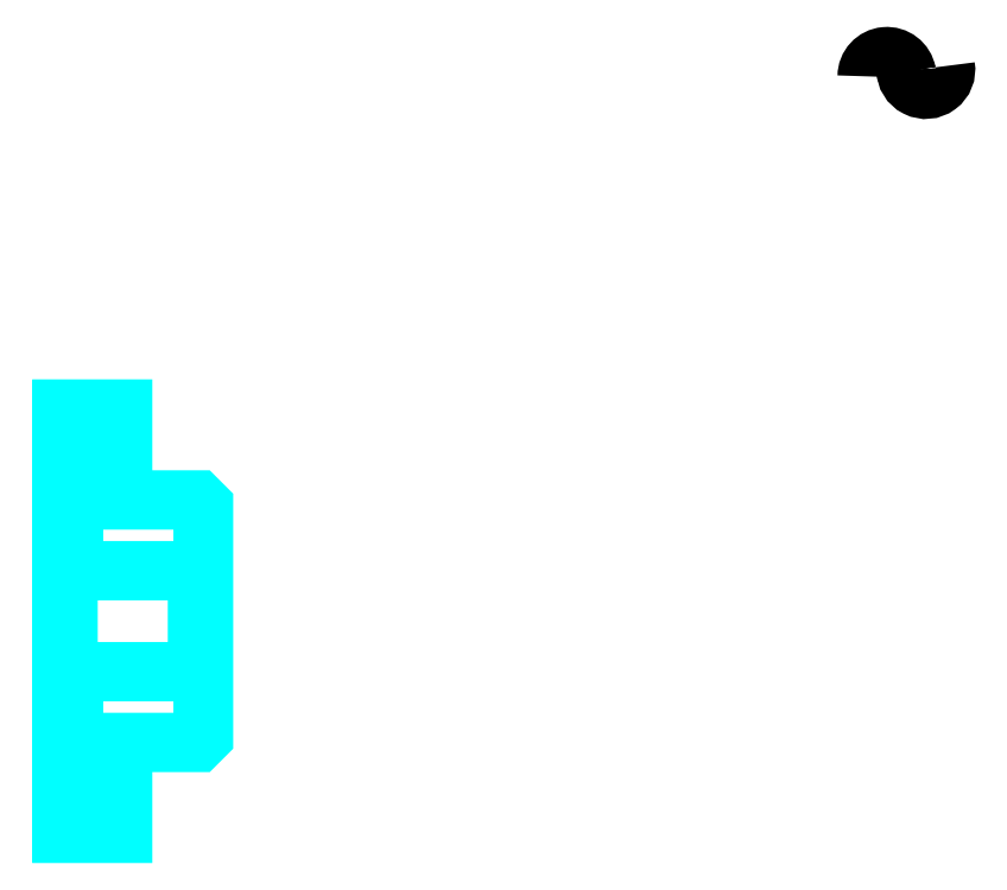
<metadata>
{"format":"dxf","ext":"dxf","renderer":"ezdxf+matplotlib","layout":"modelspace","background":"white","min_lineweight":24,"dpi":150}
</metadata>
<code>
0
SECTION
2
ENTITIES
0
ARC
8
0
10
62.14
20
47.4
30
0
40
0.976
50
10
51
180
0
ARC
8
0
10
64.06
20
47.73
30
0
40
0.976
50
180
51
10
0
LINE
8
0
10
21.34
20
29.81
30
0
11
24.34
21
29.81
31
0
0
LINE
8
0
10
21.34
20
11.06
30
0
11
24.34
21
11.06
31
0
0
POLYLINE
8
0
66
1
10
0
20
0
30
0
70
2
0
VERTEX
8
0
10
21.34
20
28.68
30
0
70
0
0
VERTEX
8
0
10
21.94
20
28.68
30
0
70
0
0
VERTEX
8
0
10
21.94
20
24.43
30
0
70
0
0
VERTEX
8
0
10
21.34
20
24.43
30
0
70
0
0
SEQEND
8
0
0
POLYLINE
8
0
66
1
10
0
20
0
30
0
70
2
0
VERTEX
8
0
10
21.34
20
16.43
30
0
70
0
0
VERTEX
8
0
10
21.94
20
16.43
30
0
70
0
0
VERTEX
8
0
10
21.94
20
12.18
30
0
70
0
0
VERTEX
8
0
10
21.34
20
12.18
30
0
70
0
0
SEQEND
8
0
0
POLYLINE
8
0
66
1
10
0
20
0
30
0
70
2
0
VERTEX
8
0
10
28.34
20
23.23
30
0
70
0
0
VERTEX
8
0
10
28.04
20
22.93
30
0
70
0
0
VERTEX
8
0
10
21.64
20
22.93
30
0
70
0
0
VERTEX
8
0
10
21.34
20
23.23
30
0
70
0
0
VERTEX
8
0
10
21.64
20
22.93
30
0
70
0
0
VERTEX
8
0
10
21.64
20
17.93
30
0
70
0
0
SEQEND
8
0
0
POLYLINE
8
0
66
1
10
0
20
0
30
0
70
2
0
VERTEX
8
0
10
21.34
20
17.63
30
0
70
0
0
VERTEX
8
0
10
21.64
20
17.93
30
0
70
0
0
VERTEX
8
0
10
28.04
20
17.93
30
0
70
0
0
VERTEX
8
0
10
28.34
20
17.63
30
0
70
0
0
VERTEX
8
0
10
28.04
20
17.93
30
0
70
0
0
VERTEX
8
0
10
28.04
20
22.93
30
0
70
0
0
SEQEND
8
0
0
POLYLINE
8
0
66
1
10
0
20
0
30
0
70
2
0
VERTEX
8
0
10
21.34
20
17.93
30
0
70
0
0
VERTEX
8
0
10
21.34
20
9.932
30
0
70
0
0
VERTEX
8
0
10
24.34
20
9.932
30
0
70
0
0
VERTEX
8
0
10
24.34
20
14.43
30
0
70
0
0
VERTEX
8
0
10
28.04
20
14.43
30
0
70
0
0
VERTEX
8
0
10
28.34
20
14.73
30
0
70
0
0
VERTEX
8
0
10
28.34
20
26.13
30
0
70
0
0
VERTEX
8
0
10
28.04
20
26.43
30
0
70
0
0
VERTEX
8
0
10
24.34
20
26.43
30
0
70
0
0
VERTEX
8
0
10
24.34
20
30.93
30
0
70
0
0
VERTEX
8
0
10
21.34
20
30.93
30
0
70
0
0
VERTEX
8
0
10
21.34
20
17.93
30
0
70
0
0
SEQEND
8
0
0
POLYLINE
8
0
66
1
10
0
20
0
30
0
70
2
0
VERTEX
8
0
10
21.34
20
17.93
30
0
70
0
0
VERTEX
8
0
10
21.34
20
9.932
30
0
70
0
0
VERTEX
8
0
10
24.34
20
9.932
30
0
70
0
0
VERTEX
8
0
10
24.34
20
14.43
30
0
70
0
0
SEQEND
8
0
0
POLYLINE
8
0
66
1
10
0
20
0
30
0
70
2
0
VERTEX
8
0
10
28.34
20
14.73
30
0
70
0
0
VERTEX
8
0
10
28.34
20
26.13
30
0
70
0
0
SEQEND
8
0
0
POLYLINE
8
0
66
1
10
0
20
0
30
0
70
2
0
VERTEX
8
0
10
24.34
20
26.43
30
0
70
0
0
VERTEX
8
0
10
24.34
20
30.93
30
0
70
0
0
VERTEX
8
0
10
21.34
20
30.93
30
0
70
0
0
VERTEX
8
0
10
21.34
20
17.93
30
0
70
0
0
SEQEND
8
0
0
POLYLINE
8
0
66
1
10
0
20
0
30
0
70
2
0
VERTEX
8
0
10
24.34
20
12.18
30
0
70
0
0
VERTEX
8
0
10
23.74
20
12.18
30
0
70
0
0
VERTEX
8
0
10
23.74
20
14.43
30
0
70
0
0
VERTEX
8
0
10
24.34
20
14.43
30
0
70
0
0
SEQEND
8
0
0
POLYLINE
8
0
66
1
10
0
20
0
30
0
70
2
0
VERTEX
8
0
10
24.34
20
26.43
30
0
70
0
0
VERTEX
8
0
10
23.74
20
26.43
30
0
70
0
0
VERTEX
8
0
10
23.74
20
28.68
30
0
70
0
0
VERTEX
8
0
10
24.34
20
28.68
30
0
70
0
0
SEQEND
8
0
0
ENDSEC
0
EOF

</code>
